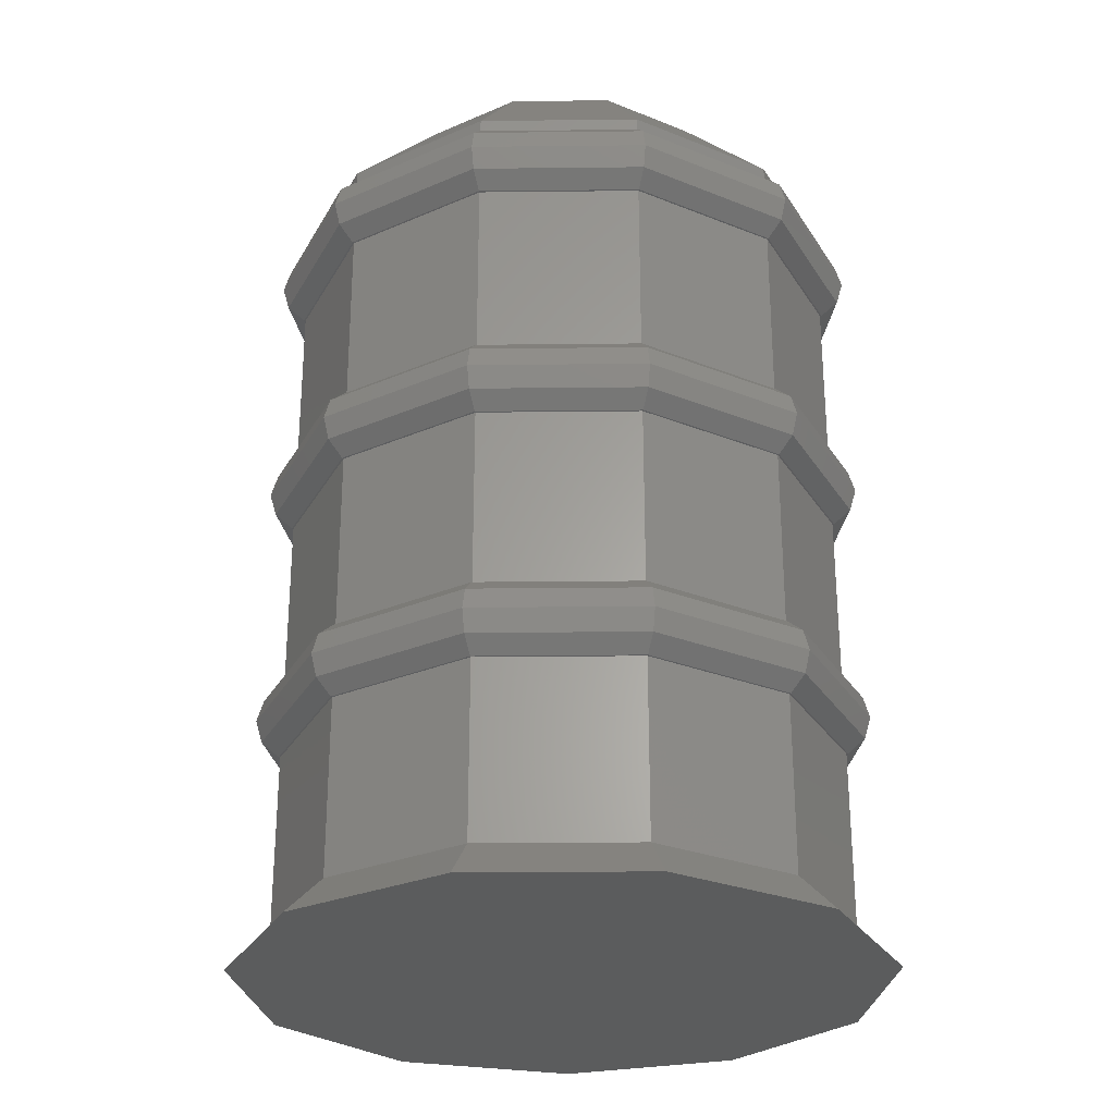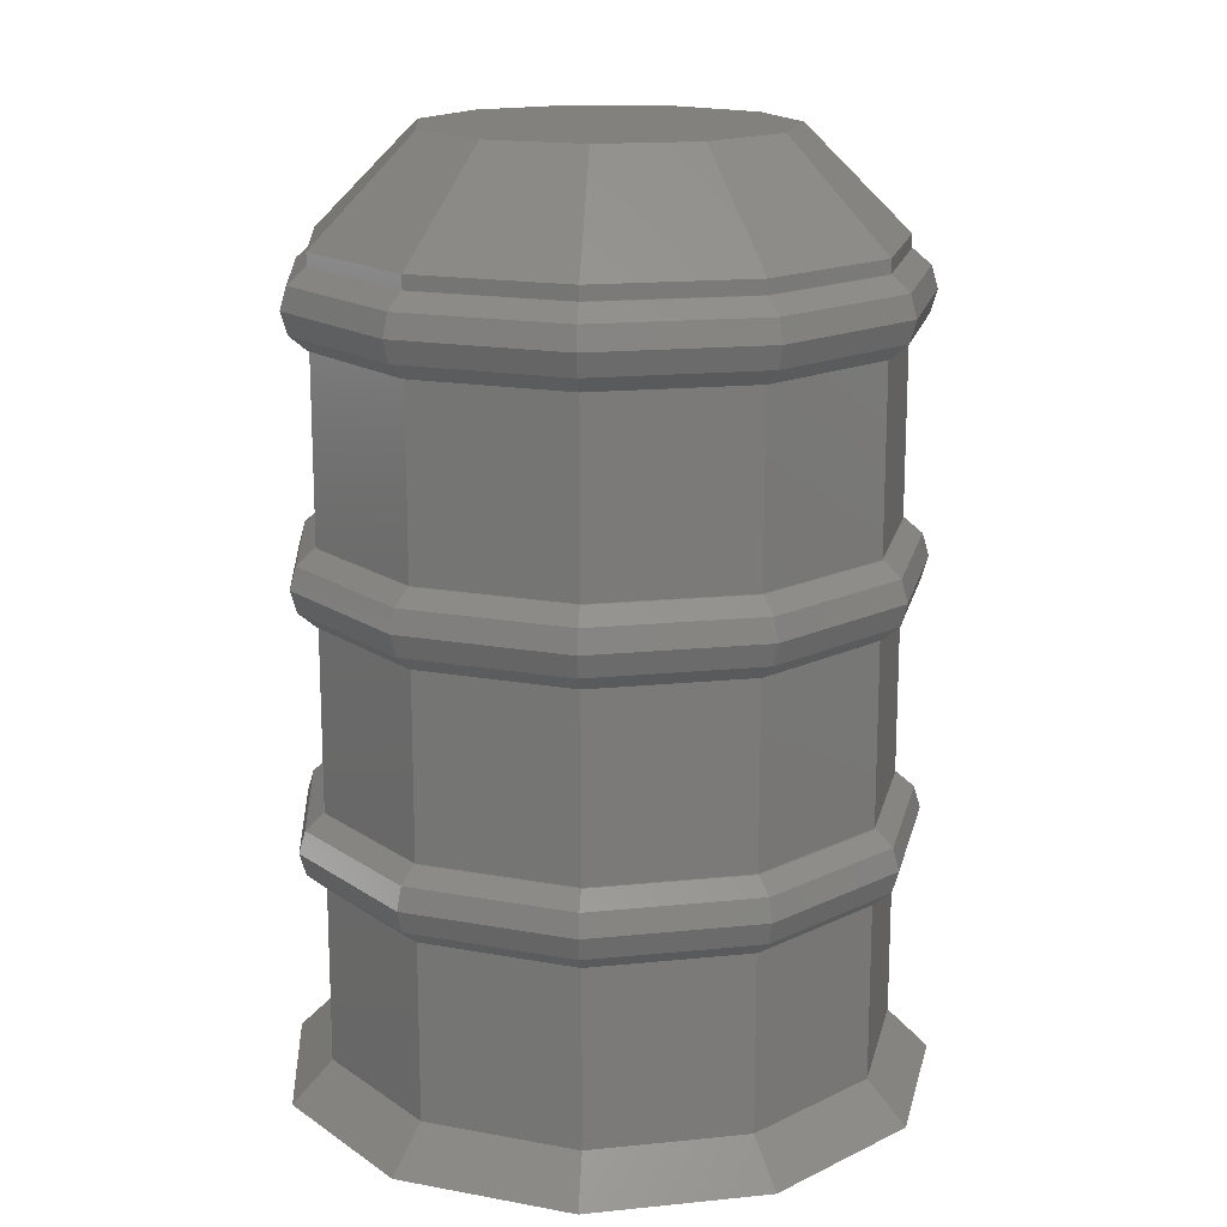
<metadata>
{"format":"stl","ext":"stl","renderer":"f3d","projection":"perspective","resolution":1024,"background":"white","views":[{"elev":-27.5,"azim":25.5,"up":"+Z"},{"elev":16.2,"azim":-150.9,"up":"+Z"}]}
</metadata>
<code>
# stl→obj: 395 verts, 806 faces
v -2.937 0 2.716
v -2.47 1.588 2.716
v -3 0 2.5
v -2.524 1.622 2.5
v -2.766 0 2.864
v -2.327 1.496 2.864
v -2.75 0 2.866
v -2.721 0.09966 2.866
v -2.608 0.4824 2.866
v -2.313 1.487 2.866
v -2.65 0.3392 2.134
v -2.327 1.496 2.136
v -2.343 1.387 2.134
v -2.766 0 2.136
v -2.75 0 2.134
v -2.313 1.487 2.134
v -2.47 1.588 2.284
v -2.937 0 2.284
v -1.22 2.671 2.716
v -1.246 2.729 2.5
v -1.149 2.516 2.864
v -2.235 1.555 2.866
v -1.933 1.816 2.866
v -1.142 2.501 2.866
v -2.046 1.718 2.134
v -1.149 2.516 2.136
v -1.221 2.433 2.134
v -1.142 2.501 2.134
v -1.22 2.671 2.284
v 0.4179 2.907 2.716
v 0.4269 2.969 2.5
v 0.3937 2.738 2.864
v -1.04 2.516 2.866
v 0.3914 2.722 2.866
v -0.6447 2.573 2.866
v -0.7925 2.552 2.134
v 0.3937 2.738 2.136
v 0.2886 2.707 2.134
v 0.3914 2.722 2.134
v 0.4179 2.907 2.284
v 1.923 2.219 2.716
v 1.965 2.267 2.5
v 1.811 2.091 2.864
v 0.4858 2.679 2.866
v 0.8487 2.513 2.866
v 1.801 2.078 2.866
v 0.7129 2.575 2.134
v 1.811 2.091 2.136
v 1.706 2.121 2.134
v 1.801 2.078 2.134
v 1.923 2.219 2.284
v 2.818 0.8273 2.716
v 2.878 0.8452 2.5
v 2.654 0.7793 2.864
v 1.857 1.991 2.866
v 2.073 1.655 2.866
v 2.639 0.7748 2.866
v 1.992 1.781 2.134
v 2.654 0.7793 2.136
v 2.582 0.8621 2.134
v 2.639 0.7748 2.134
v 2.818 0.8273 2.284
v 2.818 -0.8273 2.716
v 2.878 -0.8452 2.5
v 2.654 -0.7793 2.864
v 2.639 -0.7748 2.866
v 2.654 -0.7793 2.136
v 2.639 -0.7748 2.134
v 2.818 -0.8273 2.284
v 1.923 -2.219 2.716
v 1.965 -2.267 2.5
v 1.811 -2.091 2.864
v 2.582 -0.8621 2.866
v 2.367 -1.198 2.866
v 1.801 -2.078 2.866
v 2.447 -1.072 2.134
v 1.811 -2.091 2.136
v 1.857 -1.991 2.134
v 1.801 -2.078 2.134
v 1.923 -2.219 2.284
v 0.4179 -2.907 2.716
v 0.4269 -2.969 2.5
v 0.3937 -2.738 2.864
v 1.706 -2.121 2.866
v 1.343 -2.287 2.866
v 0.3914 -2.722 2.866
v 1.479 -2.225 2.134
v 0.3937 -2.738 2.136
v 0.4858 -2.679 2.134
v 0.3914 -2.722 2.134
v 0.4179 -2.907 2.284
v -1.22 -2.671 2.716
v -1.246 -2.729 2.5
v -1.149 -2.516 2.864
v 0.2886 -2.707 2.866
v -0.1063 -2.65 2.866
v -1.142 -2.501 2.866
v 0.04147 -2.672 2.134
v -1.149 -2.516 2.136
v -1.04 -2.516 2.134
v -1.142 -2.501 2.134
v -1.22 -2.671 2.284
v -2.47 -1.588 2.716
v -2.524 -1.622 2.5
v -2.327 -1.496 2.864
v -1.221 -2.433 2.866
v -1.522 -2.172 2.866
v -2.313 -1.487 2.866
v -1.41 -2.27 2.134
v -2.327 -1.496 2.136
v -2.235 -1.555 2.134
v -2.313 -1.487 2.134
v -2.47 -1.588 2.284
v -2.343 -1.387 2.866
v -2.455 -1.004 2.866
v -2.413 -1.148 2.134
v -2.721 -0.09965 2.134
v -2.937 0 5.216
v -2.47 1.588 5.216
v -3 0 5
v -2.524 1.622 5
v -2.766 0 5.364
v -2.327 1.496 5.364
v -2.75 0 5.366
v -2.721 0.09969 5.366
v -2.465 0.9715 5.366
v -2.313 1.487 5.366
v -2.507 0.8282 4.634
v -2.327 1.496 4.636
v -2.343 1.387 4.634
v -2.766 0 4.636
v -2.75 0 4.634
v -2.313 1.487 4.634
v -2.47 1.588 4.784
v -2.937 0 4.784
v -1.22 2.671 5.216
v -1.246 2.729 5
v -1.149 2.516 5.364
v -2.235 1.555 5.366
v -1.548 2.15 5.366
v -1.142 2.501 5.366
v -1.661 2.052 4.634
v -1.149 2.516 4.636
v -1.221 2.433 4.634
v -1.142 2.501 4.634
v -1.22 2.671 4.784
v 0.4179 2.907 5.216
v 0.4269 2.969 5
v 0.3937 2.738 5.364
v -1.04 2.516 5.366
v -0.1402 2.646 5.366
v 0.3914 2.722 5.366
v -0.288 2.624 4.634
v 0.3937 2.738 4.636
v 0.2885 2.707 4.634
v 0.3914 2.722 4.634
v 0.4179 2.907 4.784
v 1.923 2.219 5.216
v 1.965 2.267 5
v 1.811 2.091 5.364
v 0.4859 2.679 5.366
v 1.312 2.301 5.366
v 1.801 2.078 5.366
v 1.177 2.363 4.634
v 1.811 2.091 4.636
v 1.706 2.121 4.634
v 1.801 2.078 4.634
v 1.923 2.219 4.784
v 2.818 0.8273 5.216
v 2.878 0.8452 5
v 2.654 0.7793 5.364
v 1.857 1.991 5.366
v 2.348 1.227 5.366
v 2.639 0.7748 5.366
v 2.268 1.352 4.634
v 2.654 0.7793 4.636
v 2.582 0.8622 4.634
v 2.639 0.7748 4.634
v 2.818 0.8273 4.784
v 2.818 -0.8273 5.216
v 2.878 -0.8452 5
v 2.654 -0.7793 5.364
v 2.639 -0.7748 5.366
v 2.654 -0.7793 4.636
v 2.639 -0.7748 4.634
v 2.818 -0.8273 4.784
v 1.923 -2.219 5.216
v 1.965 -2.267 5
v 1.811 -2.091 5.364
v 2.582 -0.8622 5.366
v 2.091 -1.627 5.366
v 1.801 -2.078 5.366
v 2.172 -1.501 4.634
v 1.811 -2.091 4.636
v 1.857 -1.991 4.634
v 1.801 -2.078 4.634
v 1.923 -2.219 4.784
v 0.4179 -2.907 5.216
v 0.4269 -2.969 5
v 0.3937 -2.738 5.364
v 1.706 -2.121 5.366
v 0.8798 -2.499 5.366
v 0.3914 -2.722 5.366
v 1.016 -2.437 4.634
v 0.3937 -2.738 4.636
v 0.4859 -2.679 4.634
v 0.3914 -2.722 4.634
v 0.4179 -2.907 4.784
v -1.22 -2.671 5.216
v -1.246 -2.729 5
v -1.149 -2.516 5.364
v 0.2885 -2.707 5.366
v -0.6109 -2.578 5.366
v -1.142 -2.501 5.366
v -0.4631 -2.599 4.634
v -1.149 -2.516 4.636
v -1.04 -2.516 4.634
v -1.142 -2.501 4.634
v -1.22 -2.671 4.784
v -2.47 -1.588 5.216
v -2.524 -1.622 5
v -2.327 -1.496 5.364
v -1.221 -2.433 5.366
v -1.908 -1.838 5.366
v -2.313 -1.487 5.366
v -1.795 -1.936 4.634
v -2.327 -1.496 4.636
v -2.235 -1.555 4.634
v -2.313 -1.487 4.634
v -2.47 -1.588 4.784
v -2.343 -1.387 5.366
v -2.599 -0.5152 5.366
v -2.557 -0.6585 4.634
v -2.721 -0.09968 4.634
v -2.937 0 7.716
v -2.47 1.588 7.716
v -3 0 7.5
v -2.524 1.622 7.5
v -2.766 0 7.864
v -2.327 1.496 7.864
v -2.75 0 7.866
v -2.721 0.09972 7.866
v -2.321 1.461 7.866
v -2.313 1.487 7.866
v -2.363 1.317 7.134
v -2.327 1.496 7.136
v -2.343 1.387 7.134
v -2.766 0 7.136
v -2.75 0 7.134
v -2.313 1.487 7.134
v -2.47 1.588 7.284
v -2.937 0 7.284
v -1.22 2.671 7.716
v -1.246 2.729 7.5
v -1.149 2.516 7.864
v -2.235 1.555 7.866
v -1.163 2.484 7.866
v -1.142 2.501 7.866
v -1.276 2.386 7.134
v -1.149 2.516 7.136
v -1.221 2.433 7.134
v -1.142 2.501 7.134
v -1.22 2.671 7.284
v 0.4179 2.907 7.716
v 0.4269 2.969 7.5
v 0.3937 2.738 7.864
v -1.04 2.516 7.866
v 0.3644 2.718 7.866
v 0.3914 2.722 7.866
v 0.2166 2.697 7.134
v 0.3937 2.738 7.136
v 0.2885 2.707 7.134
v 0.3914 2.722 7.134
v 0.4179 2.907 7.284
v 1.923 2.219 7.716
v 1.965 2.267 7.5
v 1.811 2.091 7.864
v 0.4859 2.679 7.866
v 1.776 2.09 7.866
v 1.801 2.078 7.866
v 1.64 2.152 7.134
v 1.811 2.091 7.136
v 1.706 2.121 7.134
v 1.801 2.078 7.134
v 1.923 2.219 7.284
v 2.818 0.8273 7.716
v 2.878 0.8452 7.5
v 2.654 0.7793 7.864
v 1.857 1.991 7.866
v 2.624 0.7977 7.866
v 2.639 0.7748 7.866
v 2.543 0.9233 7.134
v 2.654 0.7793 7.136
v 2.582 0.8622 7.134
v 2.639 0.7748 7.134
v 2.818 0.8273 7.284
v 2.818 -0.8273 7.716
v 2.878 -0.8452 7.5
v 2.654 -0.7793 7.864
v 2.639 -0.7748 7.866
v 2.654 -0.7793 7.136
v 2.639 -0.7748 7.134
v 2.818 -0.8273 7.284
v 1.923 -2.219 7.716
v 1.965 -2.267 7.5
v 1.811 -2.091 7.864
v 2.582 -0.8622 7.866
v 1.816 -2.055 7.866
v 1.801 -2.078 7.866
v 1.896 -1.93 7.134
v 1.811 -2.091 7.136
v 1.857 -1.991 7.134
v 1.801 -2.078 7.134
v 1.923 -2.219 7.284
v 0.4179 -2.907 7.716
v 0.4269 -2.969 7.5
v 0.3937 -2.738 7.864
v 1.706 -2.121 7.866
v 0.4162 -2.711 7.866
v 0.3914 -2.722 7.866
v 0.552 -2.649 7.134
v 0.3937 -2.738 7.136
v 0.4859 -2.679 7.134
v 0.3914 -2.722 7.134
v 0.4179 -2.907 7.284
v -1.22 -2.671 7.716
v -1.246 -2.729 7.5
v -1.149 -2.516 7.864
v 0.2885 -2.707 7.866
v -1.115 -2.505 7.866
v -1.142 -2.501 7.866
v -0.9676 -2.527 7.134
v -1.149 -2.516 7.136
v -1.04 -2.516 7.134
v -1.142 -2.501 7.134
v -1.22 -2.671 7.284
v -2.47 -1.588 7.716
v -2.524 -1.622 7.5
v -2.327 -1.496 7.864
v -1.221 -2.433 7.866
v -2.293 -1.505 7.866
v -2.313 -1.487 7.866
v -2.18 -1.602 7.134
v -2.327 -1.496 7.136
v -2.235 -1.555 7.134
v -2.313 -1.487 7.134
v -2.47 -1.588 7.284
v -2.343 -1.387 7.866
v -2.742 -0.02618 7.866
v -2.7 -0.1694 7.134
v -2.721 -0.09971 7.134
v -2.75 0 0.4
v -2.313 1.487 8
v -2.75 0 8
v -2.313 1.487 0.4
v -1.75 0 9
v -1.472 0.9461 9
v 2.063 -2.381 0
v 3.022 0.8875 0
v 3.022 -0.8875 0
v 2.063 2.381 0
v 0.4483 -3.118 0
v 0.4483 3.118 0
v -1.309 -2.865 0
v -1.309 2.865 0
v -2.65 -1.703 0
v -2.65 1.703 0
v -3.15 0 0
v -1.142 2.501 8
v -1.142 2.501 0.4
v -0.727 1.592 9
v 0.3914 2.722 8
v 0.3914 2.722 0.4
v 0.249 1.732 9
v 1.801 2.078 8
v 1.801 2.078 0.4
v 1.146 1.323 9
v 2.639 0.7748 8
v 2.639 0.7748 0.4
v 1.679 0.493 9
v 2.639 -0.7748 8
v 2.639 -0.7748 0.4
v 1.679 -0.493 9
v 1.801 -2.078 8
v 1.801 -2.078 0.4
v 1.146 -1.323 9
v 0.3914 -2.722 8
v 0.3914 -2.722 0.4
v 0.249 -1.732 9
v -1.142 -2.501 8
v -1.142 -2.501 0.4
v -0.727 -1.592 9
v -2.313 -1.487 8
v -2.313 -1.487 0.4
v -1.472 -0.9461 9
f 1 2 3
f 2 4 3
f 5 6 1
f 6 2 1
f 7 8 5
f 6 9 10
f 5 9 6
f 9 5 8
f 11 12 13
f 14 11 15
f 11 14 12
f 12 16 13
f 17 14 18
f 17 12 14
f 4 18 3
f 4 17 18
f 2 19 4
f 19 20 4
f 6 21 2
f 21 19 2
f 6 10 22
f 21 23 24
f 6 23 21
f 23 6 22
f 25 26 27
f 12 25 16
f 25 12 26
f 26 28 27
f 29 12 17
f 29 26 12
f 20 17 4
f 20 29 17
f 19 30 20
f 30 31 20
f 21 32 19
f 32 30 19
f 24 33 21
f 32 34 34
f 32 35 34
f 21 35 32
f 35 21 33
f 36 37 38
f 26 36 28
f 36 26 37
f 37 39 38
f 40 26 29
f 40 37 26
f 31 29 20
f 31 40 29
f 41 31 30
f 41 42 31
f 43 30 32
f 43 41 30
f 44 32 34
f 43 45 46
f 32 45 43
f 45 32 44
f 47 48 49
f 47 37 48
f 37 47 39
f 48 50 49
f 40 51 37
f 51 48 37
f 31 42 40
f 42 51 40
f 52 42 41
f 52 53 42
f 54 41 43
f 54 52 41
f 55 43 46
f 54 56 57
f 43 56 54
f 56 43 55
f 58 59 60
f 58 48 59
f 48 58 50
f 59 61 60
f 51 62 48
f 62 59 48
f 42 53 51
f 53 62 51
f 63 53 52
f 53 63 64
f 54 63 52
f 63 54 65
f 54 57 65
f 66 65 57
f 67 68 59
f 61 59 68
f 67 62 69
f 62 67 59
f 53 69 62
f 69 53 64
f 64 63 70
f 71 64 70
f 63 65 72
f 70 63 72
f 65 66 73
f 74 65 73
f 74 72 65
f 72 74 75
f 67 76 68
f 77 76 67
f 76 77 78
f 78 77 79
f 67 69 80
f 67 80 77
f 69 64 71
f 69 71 80
f 71 70 81
f 82 71 81
f 70 72 83
f 81 70 83
f 72 75 84
f 85 72 84
f 85 83 72
f 83 85 86
f 77 87 79
f 88 87 77
f 87 88 89
f 89 88 90
f 77 80 91
f 77 91 88
f 80 71 82
f 80 82 91
f 82 81 92
f 82 92 93
f 81 83 94
f 81 94 92
f 86 83 86
f 83 86 95
f 96 83 95
f 94 96 97
f 96 94 83
f 88 98 90
f 99 98 88
f 98 99 100
f 101 100 99
f 88 91 102
f 99 88 102
f 91 82 93
f 102 91 93
f 93 92 103
f 93 103 104
f 92 94 105
f 92 105 103
f 94 97 106
f 107 94 106
f 105 107 108
f 107 105 94
f 99 109 101
f 110 109 99
f 109 110 111
f 110 112 111
f 99 102 113
f 110 99 113
f 102 93 104
f 113 102 104
f 104 103 1
f 104 1 3
f 103 105 5
f 103 5 1
f 105 108 114
f 115 105 114
f 5 115 7
f 115 5 105
f 110 116 112
f 14 116 110
f 116 14 117
f 15 117 14
f 110 113 18
f 14 110 18
f 113 104 3
f 18 113 3
f 118 119 120
f 119 121 120
f 122 123 118
f 123 119 118
f 124 125 122
f 123 126 127
f 122 126 123
f 126 122 125
f 128 129 130
f 131 128 132
f 128 131 129
f 129 133 130
f 134 131 135
f 134 129 131
f 121 135 120
f 121 134 135
f 119 136 121
f 136 137 121
f 123 138 119
f 138 136 119
f 123 127 139
f 138 140 141
f 123 140 138
f 140 123 139
f 142 143 144
f 129 142 133
f 142 129 143
f 143 145 144
f 146 129 134
f 146 143 129
f 137 134 121
f 137 146 134
f 136 147 137
f 147 148 137
f 138 149 136
f 149 147 136
f 141 150 138
f 149 151 152
f 138 151 149
f 151 138 150
f 153 154 155
f 143 153 145
f 153 143 154
f 154 156 155
f 157 143 146
f 157 154 143
f 148 146 137
f 148 157 146
f 158 148 147
f 158 159 148
f 160 147 149
f 160 158 147
f 161 149 152
f 160 162 163
f 149 162 160
f 162 149 161
f 164 165 166
f 164 154 165
f 154 164 156
f 165 167 166
f 157 168 154
f 168 165 154
f 148 159 157
f 159 168 157
f 169 159 158
f 169 170 159
f 171 158 160
f 171 169 158
f 160 163 172
f 171 173 174
f 160 173 171
f 173 160 172
f 175 176 177
f 175 165 176
f 165 175 167
f 176 178 177
f 168 179 165
f 179 176 165
f 159 170 168
f 170 179 168
f 180 170 169
f 170 180 181
f 171 180 169
f 180 171 182
f 171 174 182
f 183 182 174
f 184 185 176
f 185 184 185
f 178 176 185
f 176 178 178
f 184 179 186
f 179 184 176
f 170 186 179
f 186 170 181
f 181 180 187
f 188 181 187
f 180 182 189
f 187 180 189
f 182 183 190
f 191 182 190
f 191 189 182
f 192 189 191
f 184 193 185
f 194 193 184
f 193 194 195
f 196 195 194
f 184 186 197
f 184 197 194
f 186 181 188
f 186 188 197
f 188 187 198
f 199 188 198
f 187 189 200
f 198 187 200
f 189 192 201
f 202 189 201
f 202 200 189
f 200 202 203
f 194 204 196
f 205 204 194
f 204 205 206
f 206 205 207
f 194 197 208
f 194 208 205
f 197 188 199
f 197 199 208
f 199 198 209
f 199 209 210
f 198 200 211
f 198 211 209
f 200 203 212
f 213 200 212
f 211 213 214
f 213 211 200
f 205 215 207
f 216 215 205
f 215 216 217
f 218 217 216
f 205 208 219
f 216 205 219
f 208 199 210
f 219 208 210
f 210 209 220
f 210 220 221
f 209 211 222
f 209 222 220
f 211 214 223
f 224 211 223
f 222 224 225
f 224 222 211
f 216 226 218
f 227 226 216
f 226 227 228
f 227 229 228
f 216 219 230
f 227 216 230
f 219 210 221
f 230 219 221
f 221 220 118
f 221 118 120
f 220 222 122
f 220 122 118
f 222 225 231
f 232 222 231
f 122 232 124
f 232 122 222
f 227 233 229
f 131 233 227
f 233 131 234
f 132 234 131
f 227 230 135
f 131 227 135
f 230 221 120
f 135 230 120
f 235 236 237
f 236 238 237
f 239 240 235
f 240 236 235
f 241 242 239
f 240 243 244
f 240 242 243
f 242 240 239
f 245 246 247
f 248 245 249
f 245 248 246
f 246 250 247
f 251 248 252
f 251 246 248
f 238 252 237
f 238 251 252
f 236 253 238
f 253 254 238
f 240 255 236
f 255 253 236
f 240 244 256
f 255 257 258
f 255 256 257
f 256 255 240
f 259 260 261
f 246 259 250
f 259 246 260
f 262 260 262
f 260 262 261
f 263 246 251
f 263 260 246
f 254 251 238
f 254 263 251
f 253 264 254
f 264 265 254
f 255 266 253
f 266 264 253
f 258 267 255
f 266 268 269
f 266 267 268
f 267 266 255
f 270 271 272
f 260 270 262
f 270 260 271
f 273 271 273
f 271 273 272
f 274 260 263
f 274 271 260
f 265 263 254
f 265 274 263
f 275 265 264
f 275 276 265
f 277 264 266
f 277 275 264
f 278 266 269
f 277 279 280
f 277 278 279
f 278 277 266
f 281 282 283
f 281 271 282
f 271 281 273
f 282 284 283
f 274 285 271
f 285 282 271
f 265 276 274
f 276 285 274
f 286 276 275
f 286 287 276
f 288 275 277
f 288 286 275
f 277 280 289
f 288 290 291
f 288 289 290
f 289 288 277
f 292 293 294
f 292 282 293
f 284 282 292
f 293 295 294
f 285 296 282
f 296 293 282
f 276 287 285
f 287 296 285
f 297 287 286
f 287 297 298
f 288 297 286
f 297 288 299
f 288 291 299
f 291 288 291
f 300 299 291
f 299 300 300
f 301 302 293
f 295 293 302
f 301 296 303
f 296 301 293
f 287 303 296
f 303 287 298
f 298 297 304
f 305 298 304
f 297 299 306
f 304 297 306
f 299 300 307
f 306 307 308
f 307 306 299
f 309 306 308
f 301 310 302
f 311 310 301
f 310 311 312
f 311 313 312
f 301 303 314
f 301 314 311
f 303 298 305
f 303 305 314
f 305 304 315
f 316 305 315
f 304 306 317
f 315 304 317
f 306 309 318
f 317 318 319
f 318 317 306
f 317 319 320
f 311 321 313
f 322 321 311
f 321 322 323
f 323 322 324
f 311 314 325
f 311 325 322
f 314 305 316
f 314 316 325
f 316 315 326
f 316 326 327
f 315 317 328
f 315 328 326
f 317 320 329
f 328 329 330
f 328 330 331
f 329 328 317
f 322 324 324
f 322 332 324
f 333 332 322
f 332 333 334
f 335 334 333
f 322 325 336
f 333 322 336
f 325 316 327
f 336 325 327
f 327 326 337
f 327 337 338
f 326 328 339
f 326 339 337
f 328 331 340
f 339 340 341
f 339 341 342
f 340 339 328
f 333 335 335
f 333 343 335
f 344 343 333
f 343 344 345
f 344 346 345
f 333 336 347
f 344 333 347
f 336 327 338
f 347 336 338
f 338 337 235
f 338 235 237
f 337 339 239
f 337 239 235
f 339 342 348
f 239 348 349
f 239 349 241
f 348 239 339
f 344 350 346
f 248 350 344
f 350 248 351
f 249 351 248
f 344 347 252
f 248 344 252
f 347 338 237
f 252 347 237
f 15 11 352
f 242 353 243
f 354 242 241
f 242 354 353
f 132 9 8
f 132 8 7
f 9 132 128
f 249 126 125
f 249 125 124
f 126 249 245
f 355 13 16
f 355 11 13
f 11 355 352
f 353 244 243
f 10 130 133
f 10 128 130
f 128 10 9
f 127 247 250
f 127 245 247
f 245 127 126
f 356 357 354
f 357 353 354
f 358 359 360
f 358 361 359
f 362 361 358
f 362 363 361
f 364 363 362
f 364 365 363
f 366 365 364
f 366 367 365
f 367 366 368
f 352 355 368
f 355 367 368
f 256 369 257
f 369 256 353
f 353 256 244
f 16 25 355
f 23 133 142
f 22 133 23
f 133 22 10
f 140 250 259
f 139 250 140
f 250 139 127
f 370 27 28
f 27 370 25
f 25 370 355
f 369 258 257
f 24 144 145
f 144 24 142
f 142 24 23
f 141 261 262
f 261 141 259
f 259 141 140
f 357 371 353
f 371 369 353
f 355 370 367
f 370 365 367
f 267 372 268
f 372 267 369
f 258 369 267
f 370 28 36
f 35 145 153
f 33 145 35
f 24 145 33
f 270 151 262
f 150 262 151
f 141 262 150
f 262 141 262
f 373 38 39
f 38 373 36
f 36 373 370
f 372 269 268
f 34 155 156
f 155 34 153
f 153 34 35
f 152 272 273
f 272 152 270
f 270 152 151
f 371 374 369
f 374 372 369
f 370 373 365
f 373 363 365
f 278 375 279
f 375 278 372
f 269 372 278
f 373 39 47
f 45 156 164
f 44 156 45
f 34 156 44
f 156 34 34
f 162 273 281
f 161 273 162
f 152 273 161
f 273 152 273
f 376 49 50
f 49 376 47
f 47 376 373
f 375 280 279
f 46 166 167
f 166 46 164
f 164 46 45
f 163 283 284
f 283 163 281
f 281 163 162
f 377 372 374
f 377 375 372
f 376 363 373
f 376 361 363
f 375 289 280
f 378 289 375
f 289 378 290
f 50 58 376
f 167 55 46
f 167 56 55
f 56 167 175
f 284 172 163
f 284 173 172
f 173 284 292
f 379 58 60
f 58 379 376
f 61 379 60
f 378 291 290
f 291 378 291
f 57 175 177
f 175 57 56
f 178 57 177
f 57 178 178
f 174 292 294
f 292 174 173
f 295 174 294
f 380 375 377
f 378 375 380
f 379 361 376
f 379 359 361
f 381 291 378
f 291 381 300
f 68 379 61
f 379 68 382
f 185 57 178
f 57 185 66
f 302 174 295
f 174 302 183
f 383 378 380
f 378 383 381
f 382 359 379
f 359 382 360
f 381 300 300
f 381 307 300
f 384 307 381
f 307 384 308
f 382 68 76
f 185 66 185
f 185 73 66
f 185 74 73
f 74 185 193
f 302 190 183
f 302 191 190
f 191 302 310
f 385 76 78
f 385 78 79
f 76 385 382
f 309 308 384
f 75 193 195
f 75 195 196
f 193 75 74
f 192 310 312
f 192 312 313
f 310 192 191
f 381 383 386
f 384 381 386
f 360 382 385
f 358 360 385
f 318 387 319
f 387 318 384
f 309 384 318
f 385 79 87
f 85 196 204
f 84 196 85
f 196 84 75
f 321 202 313
f 201 313 202
f 192 313 201
f 90 388 89
f 89 388 87
f 87 388 385
f 387 320 319
f 207 86 206
f 86 207 86
f 206 86 204
f 204 86 85
f 203 324 324
f 324 203 323
f 323 203 321
f 321 203 202
f 384 386 389
f 387 384 389
f 358 385 388
f 362 358 388
f 329 390 330
f 390 329 387
f 387 329 320
f 388 90 98
f 96 207 215
f 95 207 96
f 207 95 86
f 213 324 332
f 324 213 212
f 324 212 203
f 101 391 100
f 100 391 98
f 98 391 388
f 390 331 330
f 218 97 217
f 217 97 215
f 215 97 96
f 214 334 335
f 214 335 335
f 334 214 332
f 332 214 213
f 387 389 392
f 387 392 390
f 362 388 391
f 362 391 364
f 340 393 341
f 393 340 390
f 390 340 331
f 391 101 109
f 107 218 226
f 106 218 107
f 218 106 97
f 224 335 343
f 223 335 224
f 335 223 214
f 394 111 112
f 111 394 109
f 109 394 391
f 341 393 342
f 108 228 229
f 228 108 226
f 226 108 107
f 225 345 346
f 345 225 343
f 343 225 224
f 390 392 395
f 390 395 393
f 364 391 394
f 364 394 366
f 348 354 349
f 393 348 342
f 348 393 354
f 394 112 116
f 229 115 114
f 115 229 233
f 108 229 114
f 346 232 231
f 232 346 350
f 225 346 231
f 352 117 15
f 352 116 117
f 116 352 394
f 349 354 241
f 7 234 132
f 7 233 234
f 233 7 115
f 124 351 249
f 124 350 351
f 350 124 232
f 395 356 393
f 393 356 354
f 377 383 380
f 377 386 383
f 374 386 377
f 374 389 386
f 371 389 374
f 371 392 389
f 357 392 371
f 357 395 392
f 395 357 356
f 366 394 352
f 366 352 368

</code>
